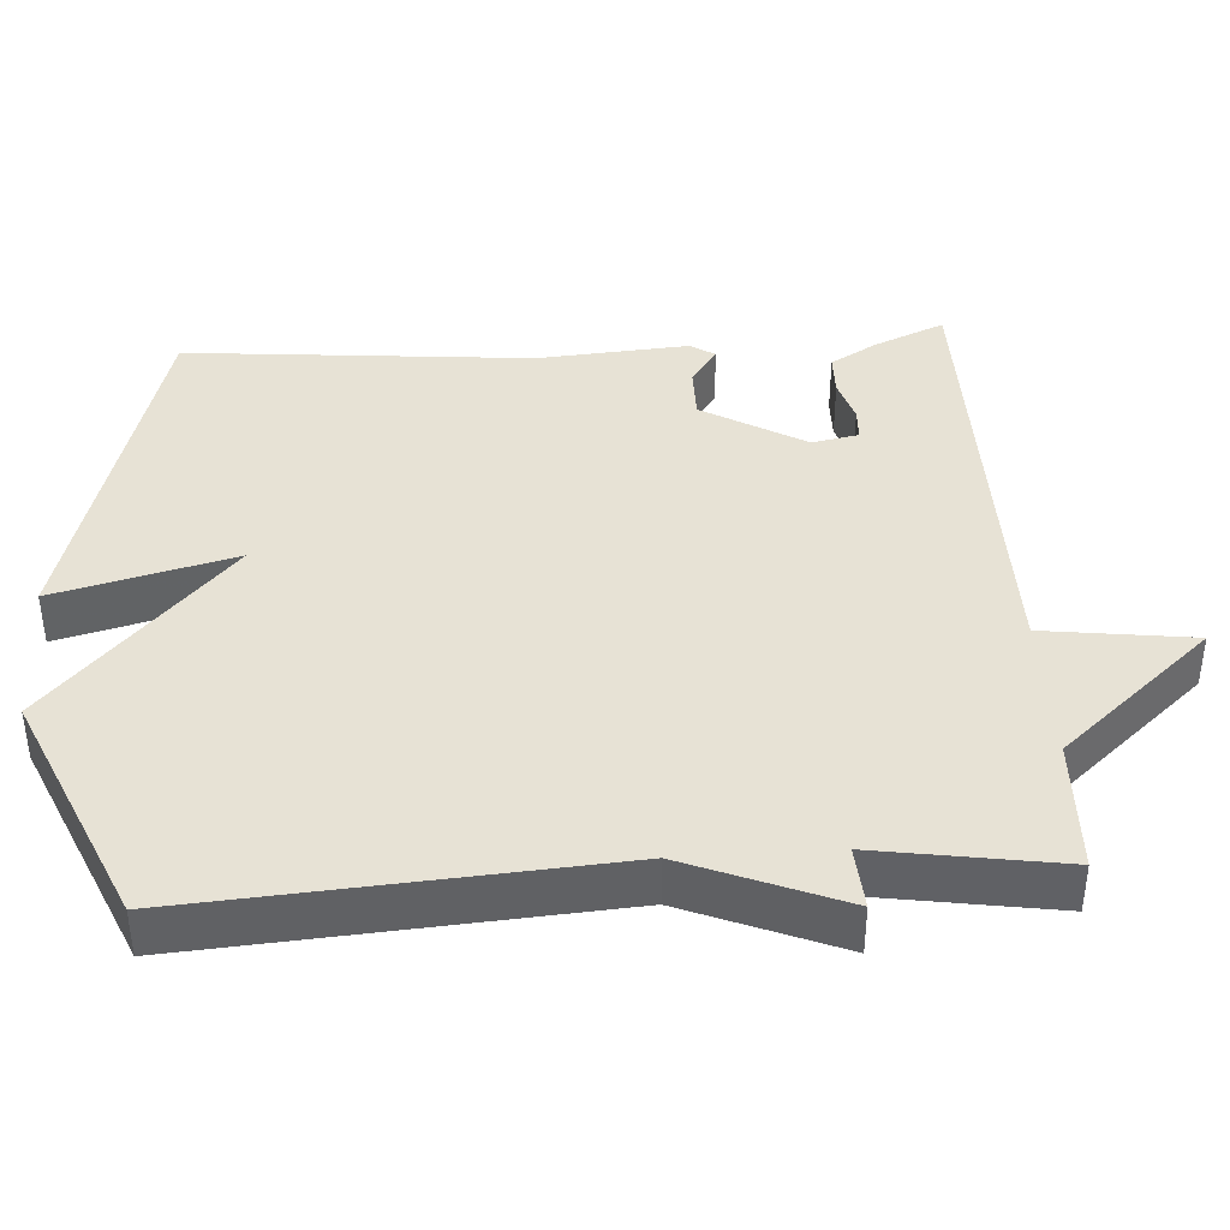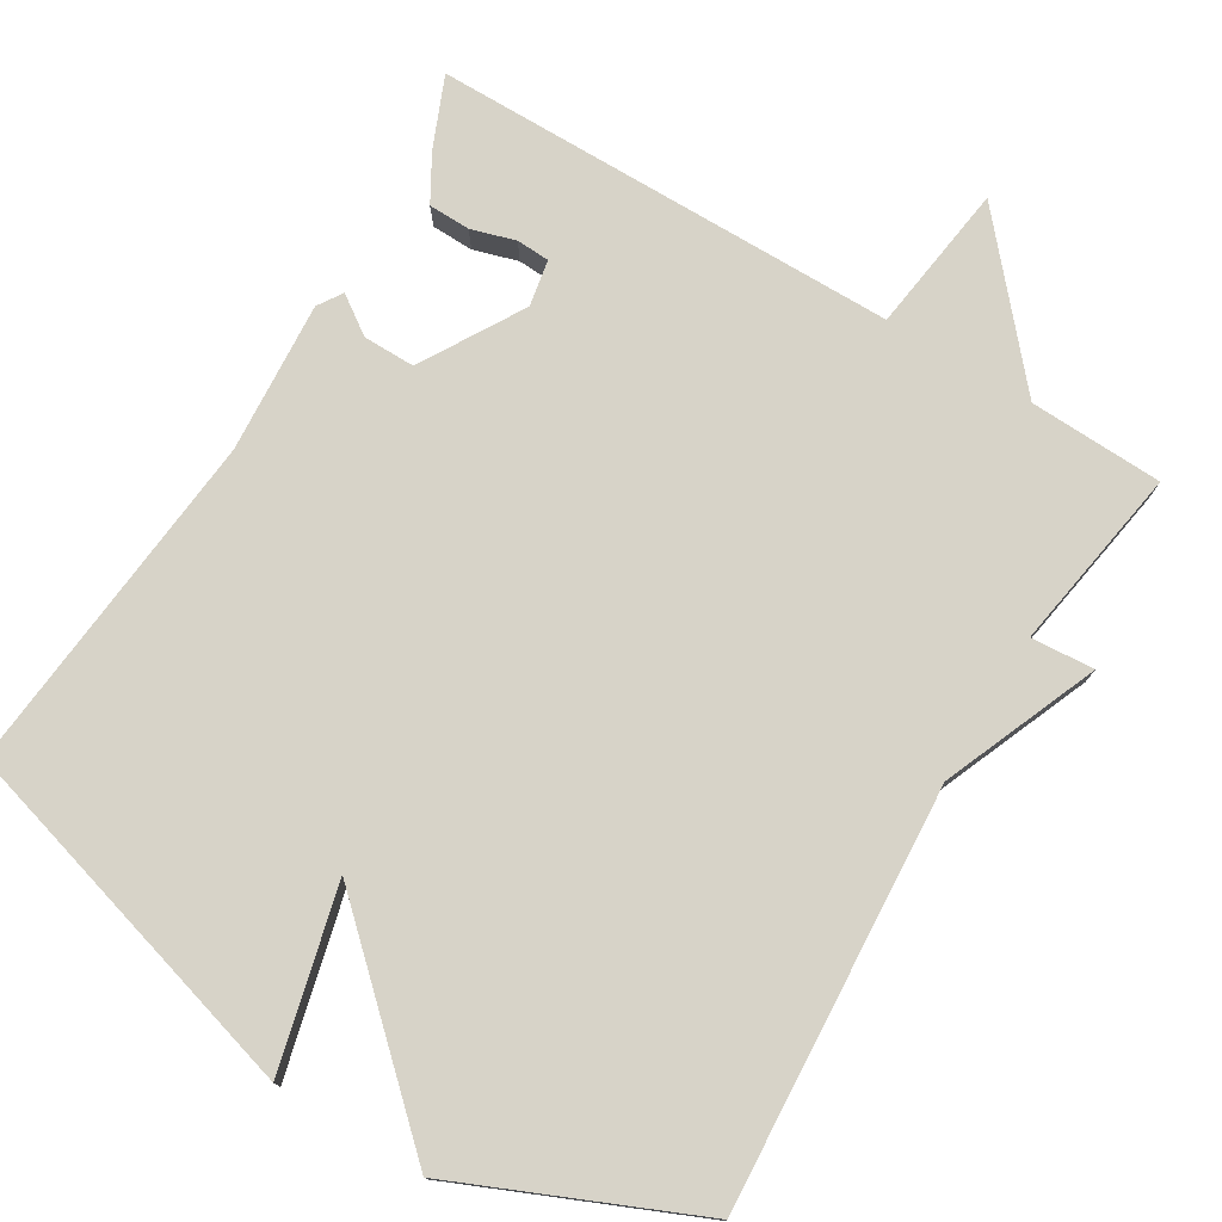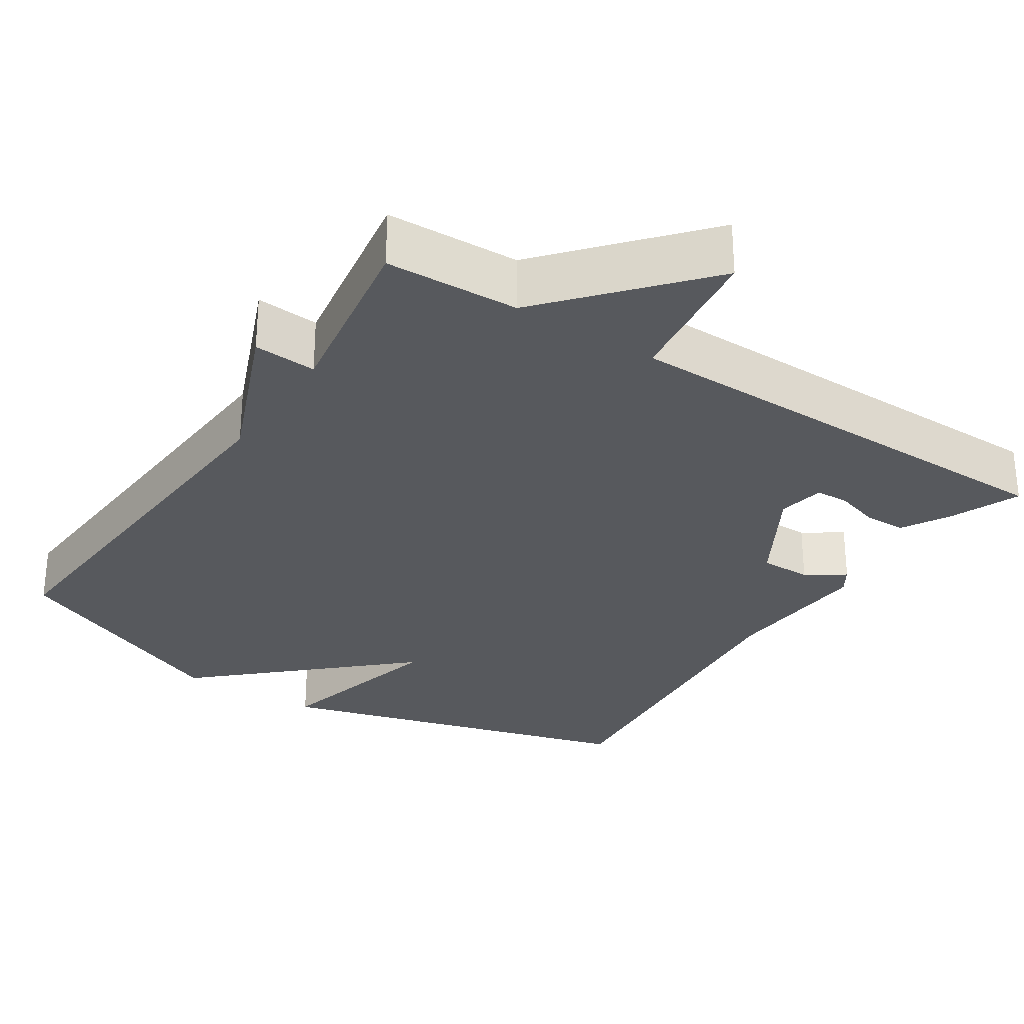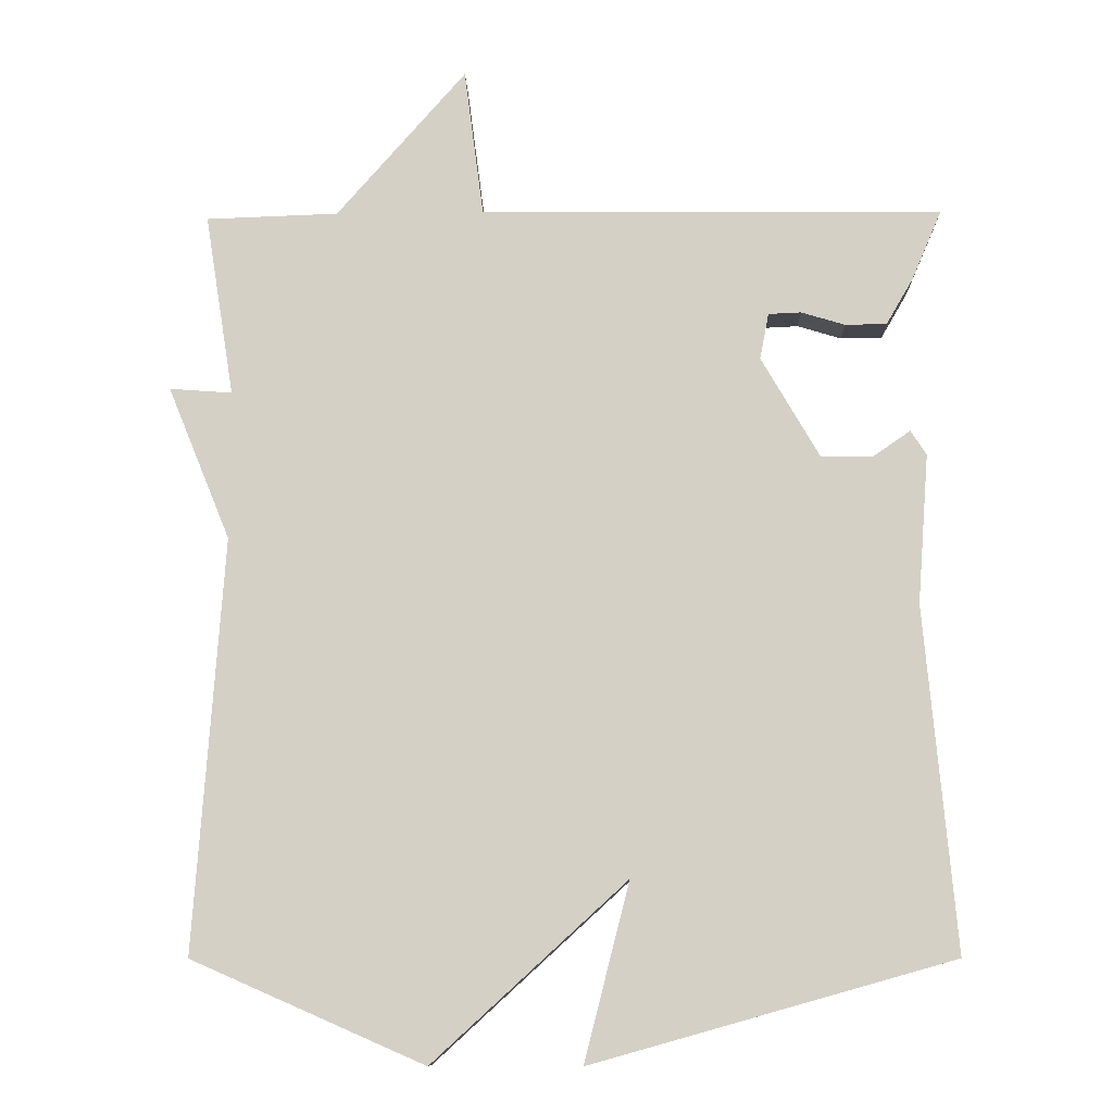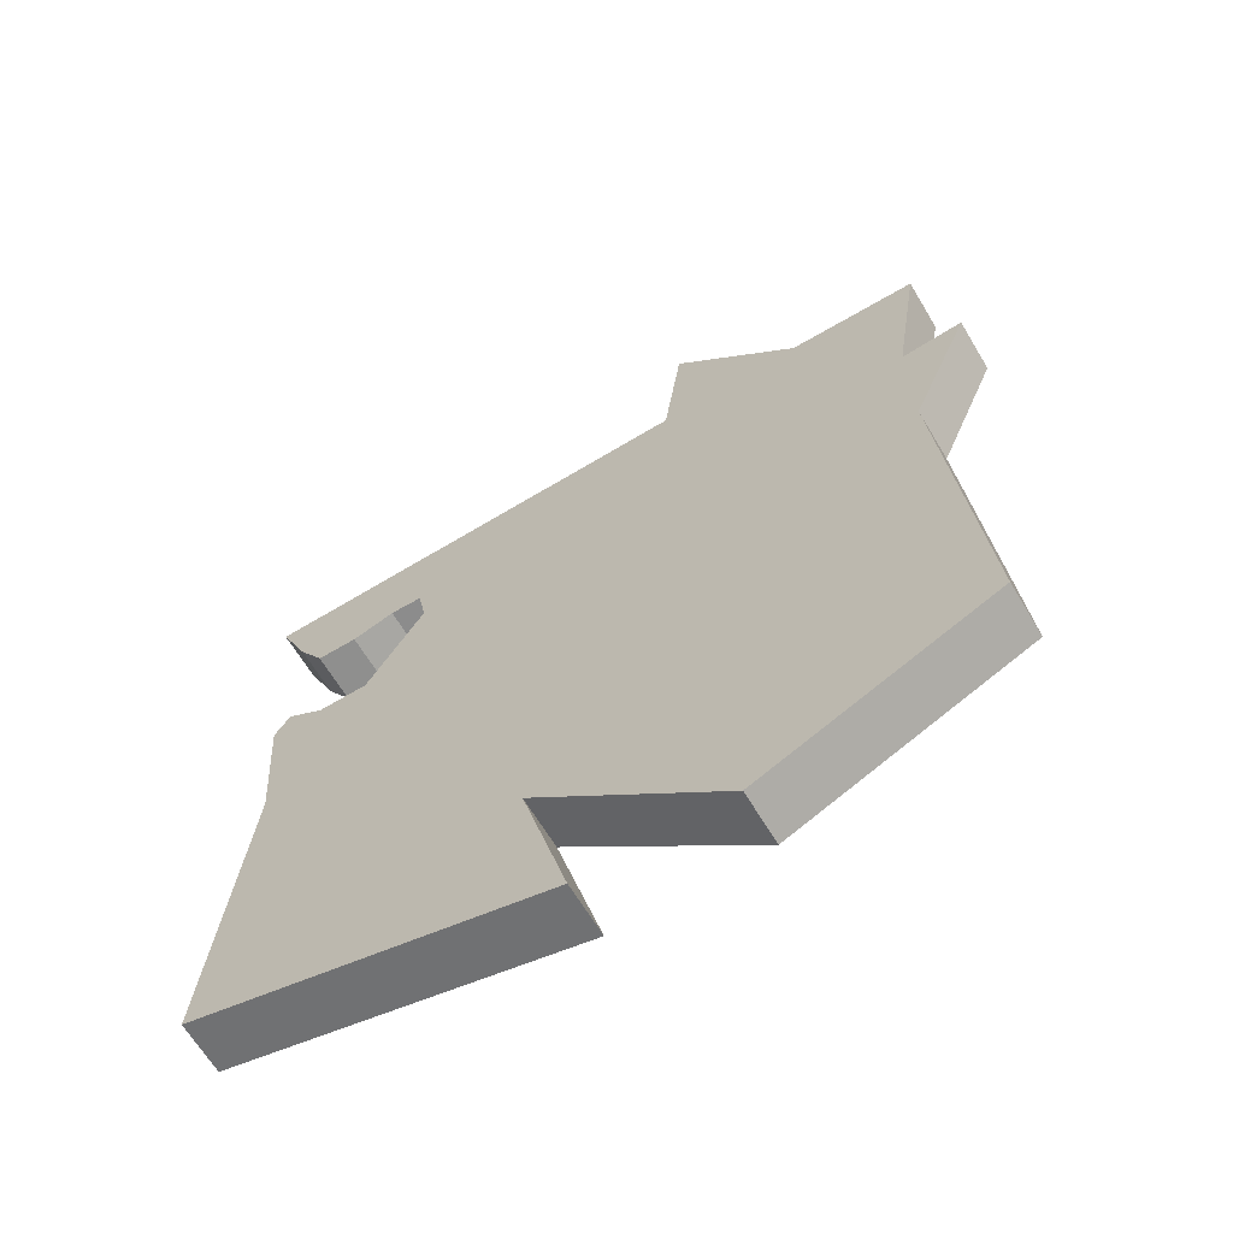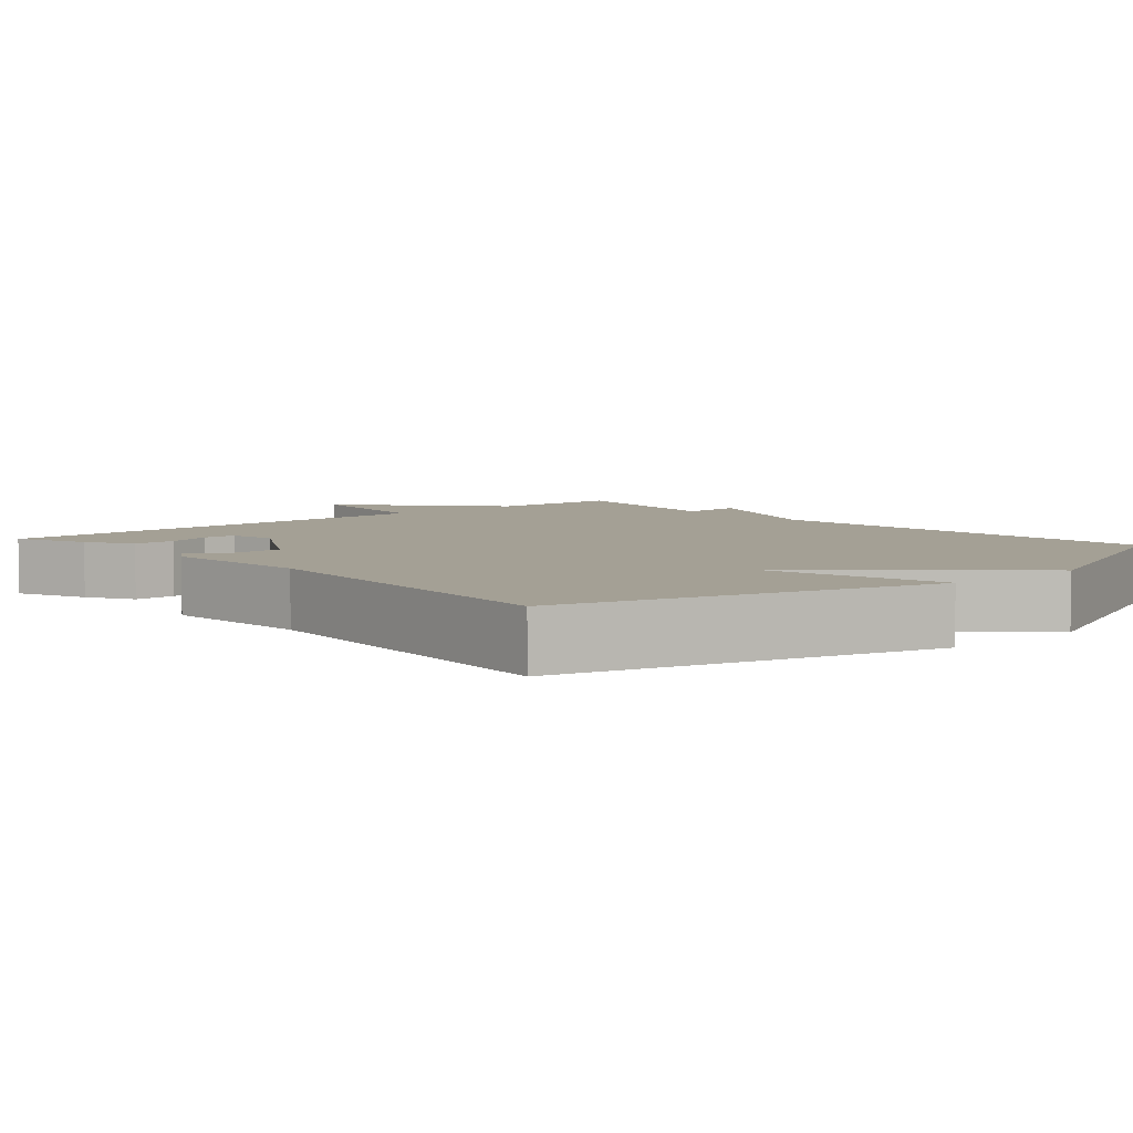
<metadata>
{"format":"obj","ext":"obj","renderer":"f3d","projection":"perspective","resolution":1024,"background":"white","views":[{"elev":40.2,"azim":-93.7,"up":"+Y"},{"elev":76.6,"azim":-148.6,"up":"+Y"},{"elev":-29.4,"azim":-33.0,"up":"+Y"},{"elev":-10.1,"azim":1.7,"up":"+Z"},{"elev":-65.9,"azim":-148.9,"up":"+Z"},{"elev":5.7,"azim":138.6,"up":"+Y"}]}
</metadata>
<code>
v -0.5 0.07 -0.5
v -0.461 0.07 0.055
v -0.545 0.07 0.261
v -0.461 0.07 0.255
v -0.5 0.07 0.5
v -0.322 0.07 0.506
v -0.148 0.07 0.705
v -0.122 0.07 0.506
v 0.5 0.07 0.5
v 0.46 0.07 0.406
v 0.424 0.07 0.344
v 0.368 0.07 0.343
v 0.309 0.07 0.361
v 0.265 0.07 0.359
v 0.253 0.07 0.297
v 0.332 0.07 0.161
v 0.401 0.07 0.161
v 0.452 0.07 0.196
v 0.473 0.07 0.163
v 0.458 0.07 -0.038
v 0.5 0.07 -0.5
v 0.013 0.07 -0.637
v 0.074 0.07 -0.398
v -0.187 0.07 -0.637
v -0.5 0 -0.5
v -0.461 0 0.055
v -0.545 0 0.261
v -0.461 0 0.255
v -0.5 0 0.5
v -0.322 0 0.506
v -0.148 0 0.705
v -0.122 0 0.506
v 0.5 0 0.5
v 0.46 0 0.406
v 0.424 0 0.344
v 0.368 0 0.343
v 0.309 0 0.361
v 0.265 0 0.359
v 0.253 0 0.297
v 0.332 0 0.161
v 0.401 0 0.161
v 0.452 0 0.196
v 0.473 0 0.163
v 0.458 0 -0.038
v 0.5 0 -0.5
v 0.013 0 -0.637
v 0.074 0 -0.398
v -0.187 0 -0.637
f 23 24 1 2
f 20 21 22 23
f 19 20 23
f 18 19 23
f 17 18 23
f 16 17 23 2
f 15 16 2
f 14 15 2
f 11 12 13
f 10 11 13
f 9 10 13
f 8 9 13
f 8 13 14
f 6 7 8
f 6 8 14
f 5 6 14
f 4 5 14
f 2 3 4
f 2 4 14
f 26 25 48 47
f 47 46 45 44
f 47 44 43
f 47 43 42
f 47 42 41
f 26 47 41 40
f 26 40 39
f 26 39 38
f 37 36 35
f 37 35 34
f 37 34 33
f 37 33 32
f 38 37 32
f 32 31 30
f 38 32 30
f 38 30 29
f 38 29 28
f 28 27 26
f 38 28 26
f 1 25 26 2
f 2 26 27 3
f 3 27 28 4
f 4 28 29 5
f 5 29 30 6
f 6 30 31 7
f 7 31 32 8
f 8 32 33 9
f 9 33 34 10
f 10 34 35 11
f 11 35 36 12
f 12 36 37 13
f 13 37 38 14
f 14 38 39 15
f 15 39 40 16
f 16 40 41 17
f 17 41 42 18
f 18 42 43 19
f 19 43 44 20
f 20 44 45 21
f 21 45 46 22
f 22 46 47 23
f 23 47 48 24
f 24 48 25 1

</code>
